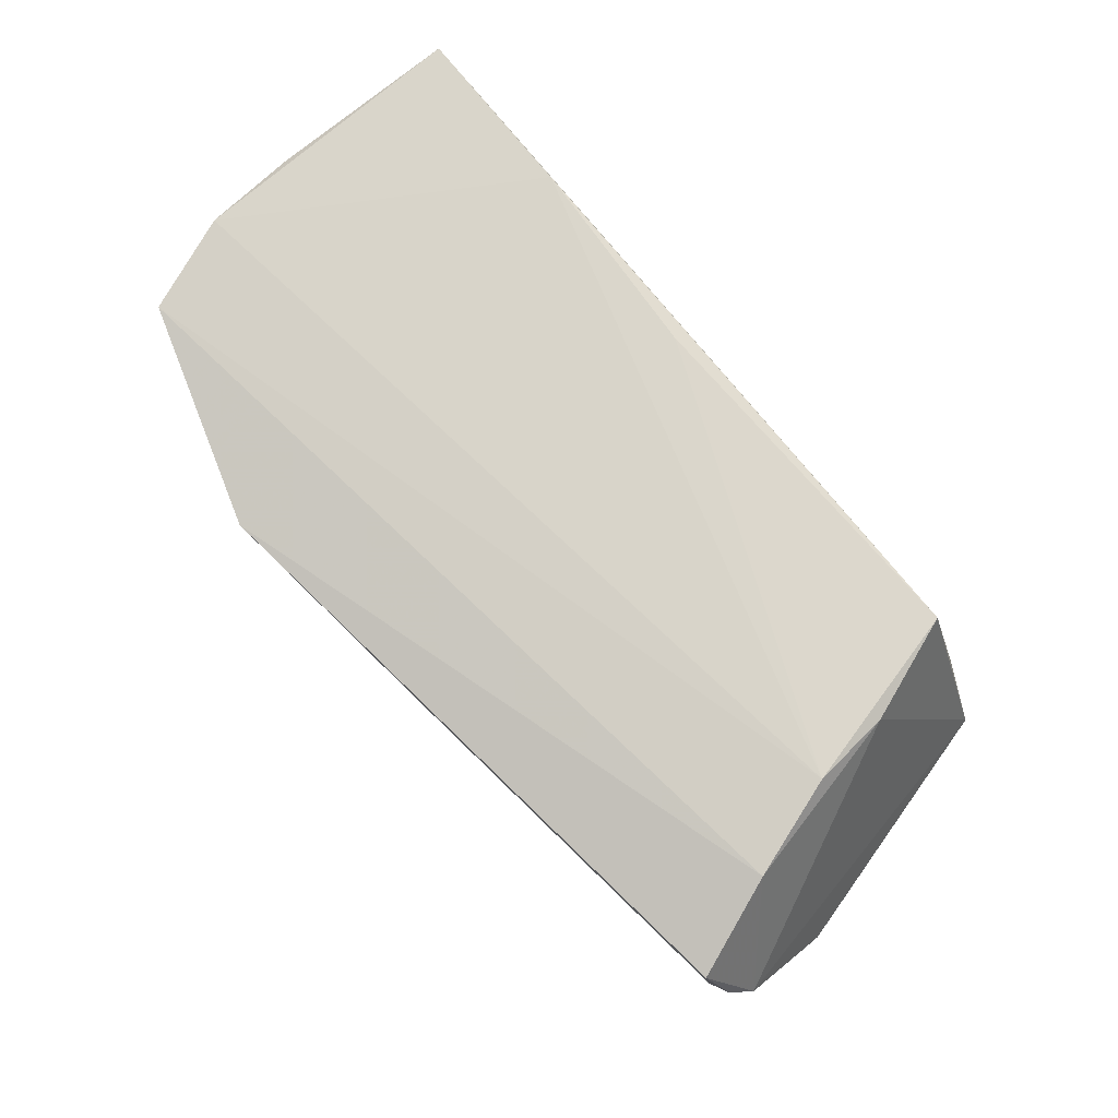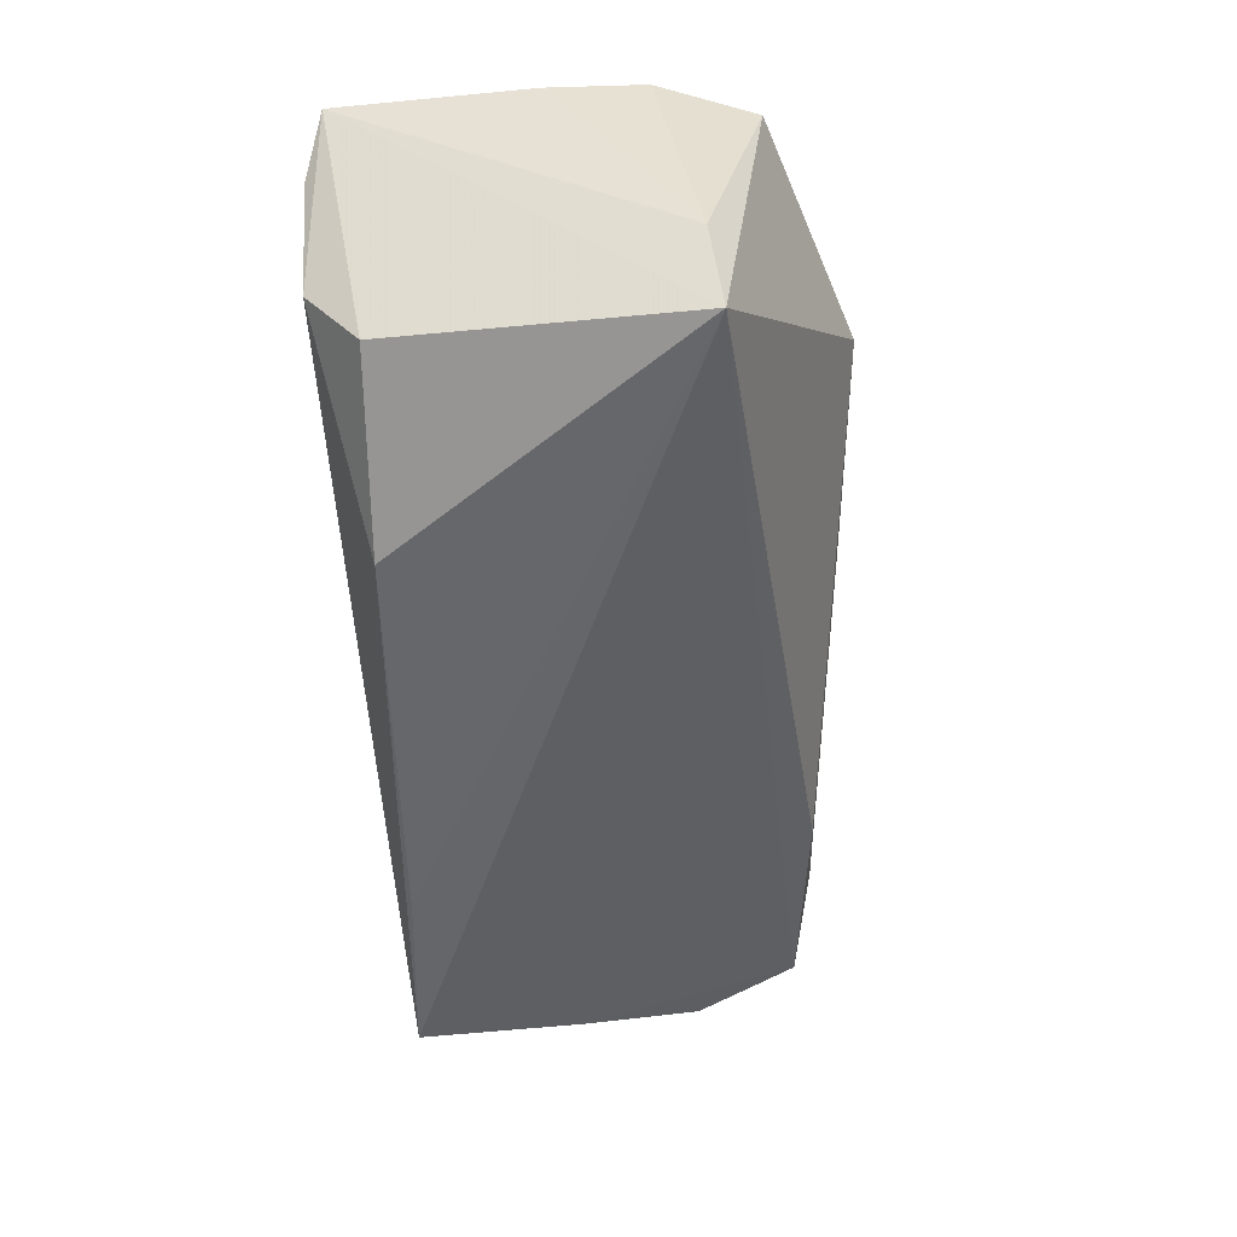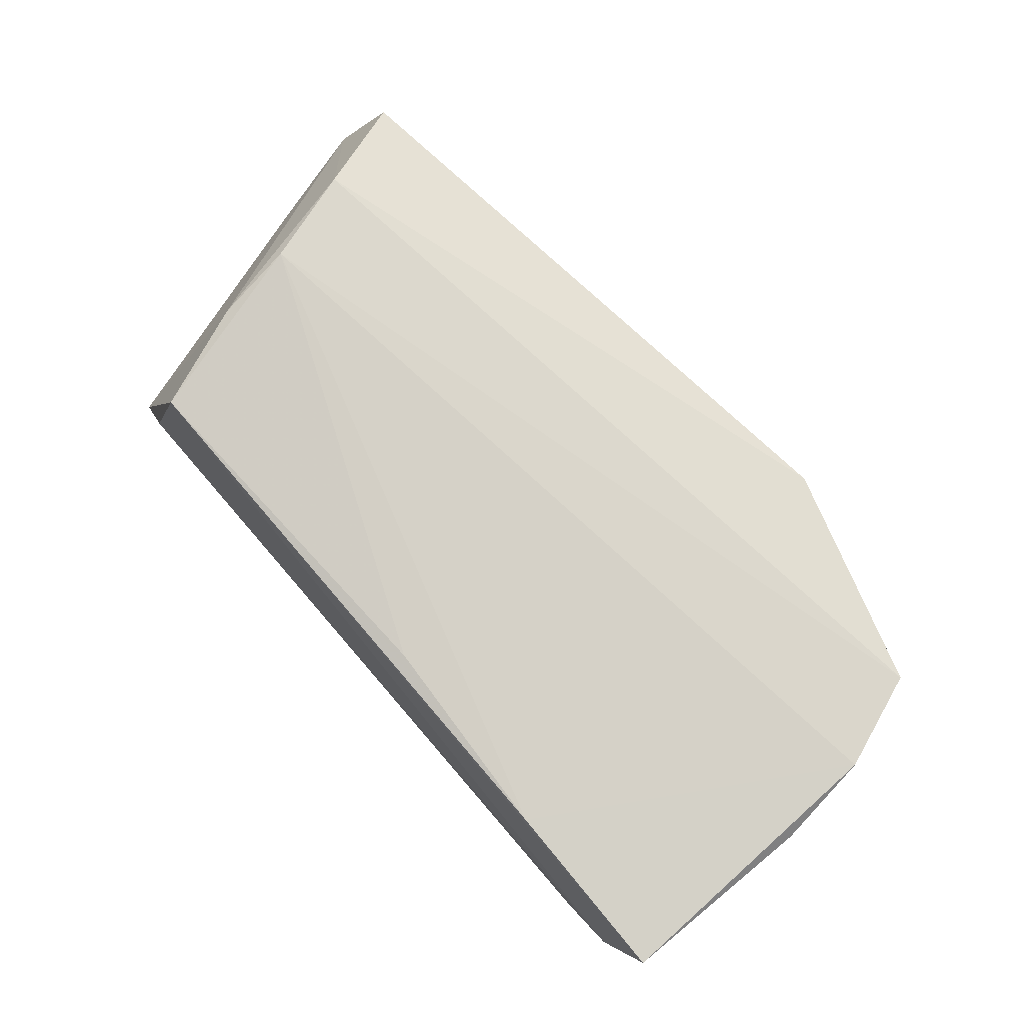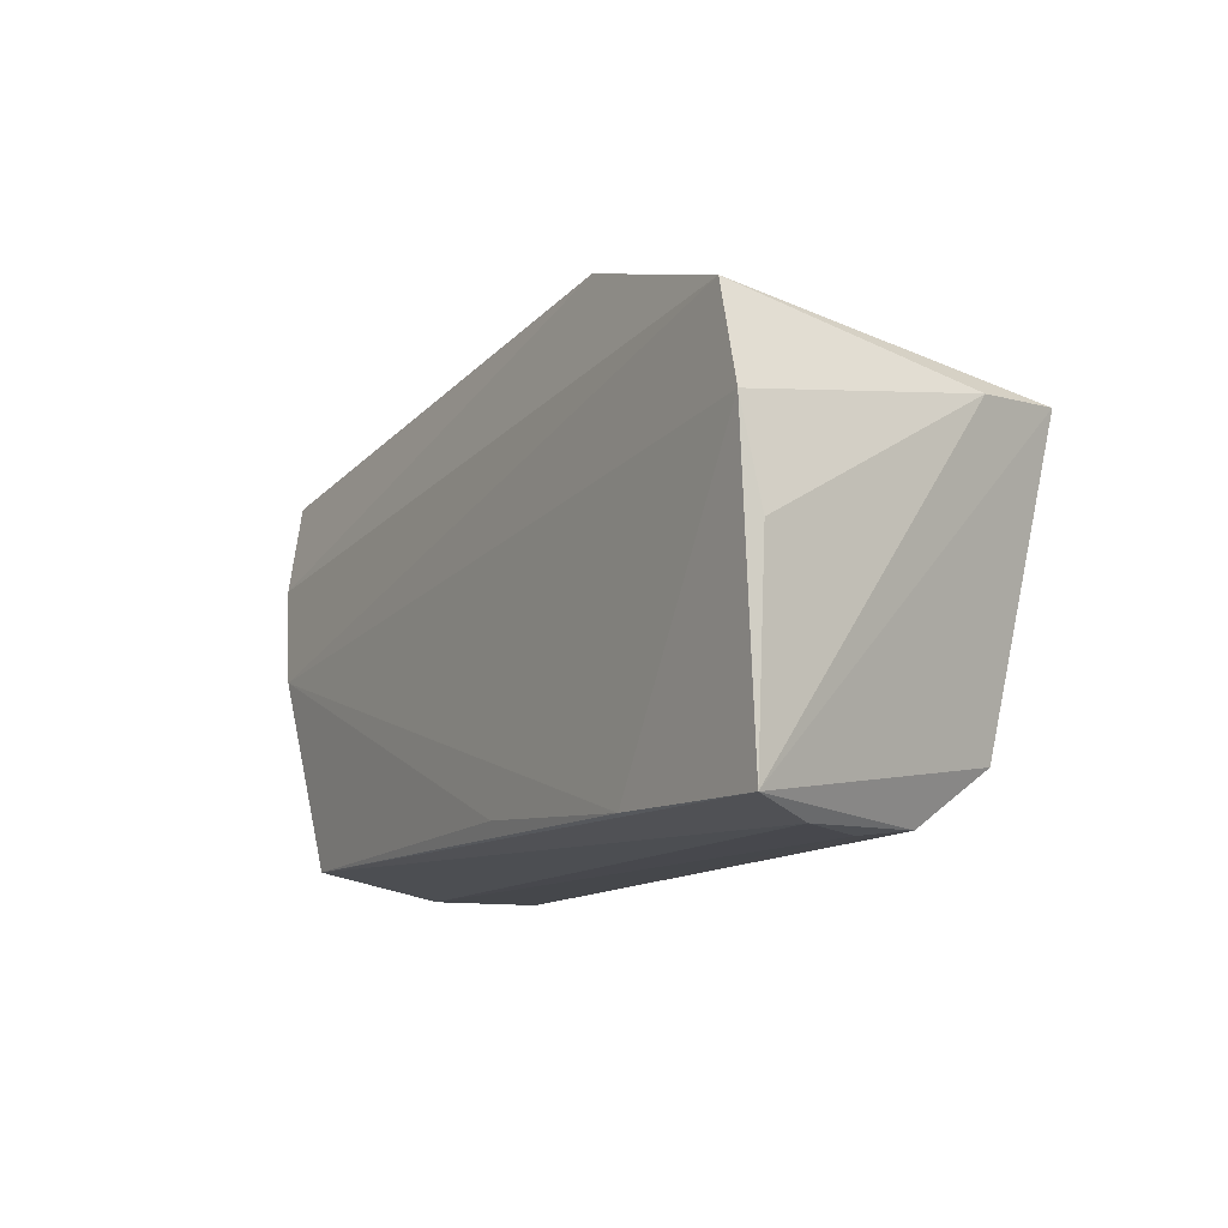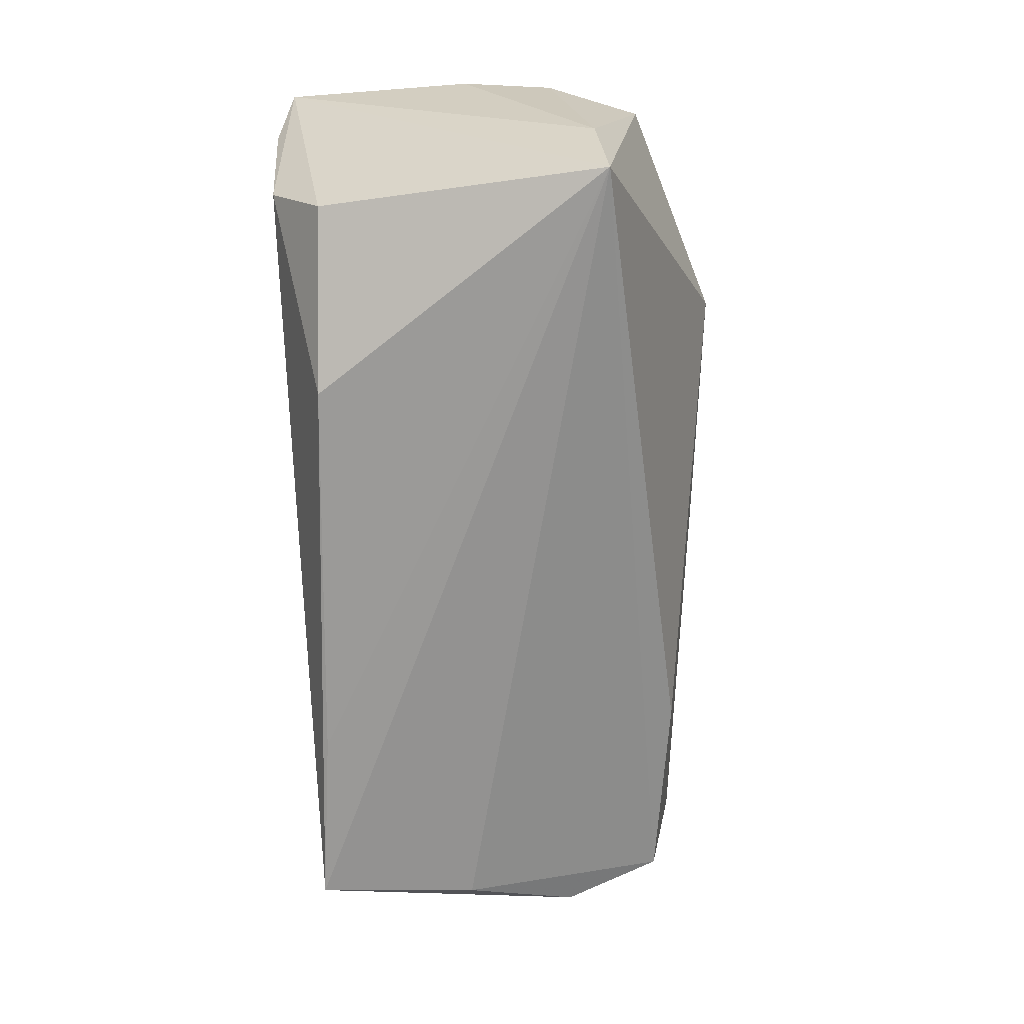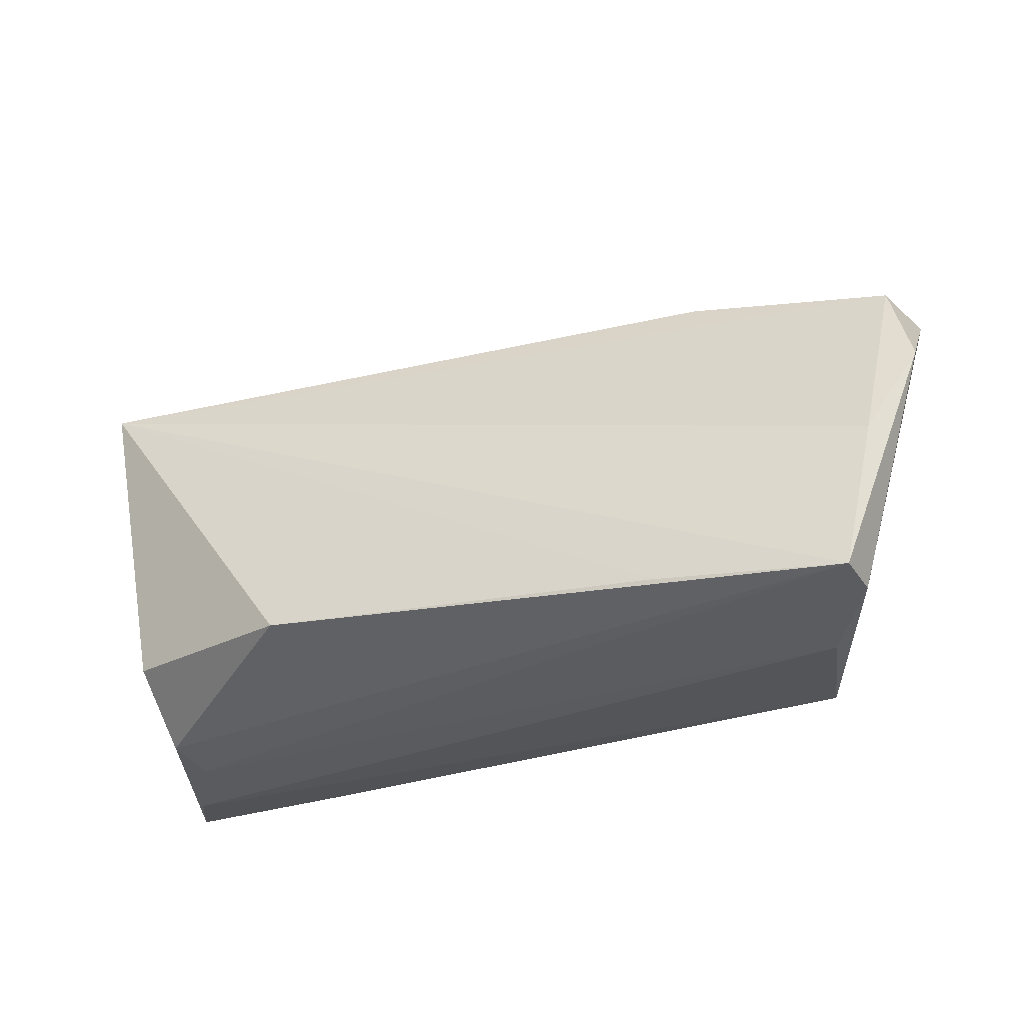
<metadata>
{"format":"obj","ext":"obj","renderer":"f3d","projection":"perspective","resolution":1024,"background":"white","views":[{"elev":76.4,"azim":-129.9,"up":"+Z"},{"elev":-54.9,"azim":94.9,"up":"+Z"},{"elev":77.7,"azim":49.2,"up":"+Z"},{"elev":-11.7,"azim":58.7,"up":"+Y"},{"elev":-72.1,"azim":93.1,"up":"+Z"},{"elev":-32.2,"azim":-157.0,"up":"+Y"}]}
</metadata>
<code>
v -0.05852 0.02182 -0.005466
v 0.05459 3.3e-07 0.01763
v 0.02129 0.03347 0.01574
v 0.04721 0.01841 -0.02362
v 0.02041 -0.01992 -0.02362
v -0.007987 0.03039 0.01363
v -0.05335 -0.0256 -0.01328
v 0.04893 0.02423 0.0185
v 0.05321 0.01201 0.01942
v 0.04335 -0.01863 -0.01708
v 0.04371 -0.02551 -0.007087
v -0.0569 0.02504 0.01078
v 0.03109 -0.02412 0.01858
v -0.05617 0.02515 0.01394
v -0.03308 0.02494 -0.008231
v 0.05061 0.01714 -0.01185
v 0.0492 -0.02632 0.009498
v -0.05158 0.0128 0.01765
v 0.00496 -0.02225 0.01827
v -0.05611 -0.005029 -0.01577
v -0.04755 0.0002367 0.01901
v -0.04655 -0.02632 -0.001771
v -0.05279 -0.02557 -0.01968
v -0.05943 0.02349 0.005743
v 0.04287 -0.02632 -0.0005939
v -0.0613 0.02082 0.002254
v -0.04663 -0.01015 0.01709
v -0.02976 -0.02318 -0.02104
v -0.06187 0.009103 -0.009023
v 0.05397 -0.02456 0.01826
v -0.04186 -0.02382 0.01635
f 8 4 3
f 3 4 15
f 20 23 29
f 4 23 20
f 29 23 7
f 4 8 16
f 5 11 23
f 27 7 31
f 1 20 29
f 1 15 4
f 4 20 1
f 3 15 6
f 6 14 3
f 28 23 4
f 4 5 28
f 28 5 23
f 10 5 4
f 11 5 10
f 26 1 29
f 29 7 26
f 7 27 26
f 31 19 21
f 21 27 31
f 15 1 12
f 12 6 15
f 14 6 12
f 31 7 22
f 22 17 31
f 22 7 23
f 31 17 30
f 30 16 2
f 4 16 30
f 30 10 4
f 30 17 11
f 11 10 30
f 23 11 25
f 11 17 25
f 25 22 23
f 17 22 25
f 27 21 18
f 14 26 18
f 18 26 27
f 3 14 18
f 18 8 3
f 18 21 8
f 1 26 24
f 24 12 1
f 24 26 14
f 14 12 24
f 13 19 31
f 31 30 13
f 13 21 19
f 9 30 2
f 9 13 30
f 2 16 9
f 8 21 9
f 21 13 9
f 9 16 8

</code>
